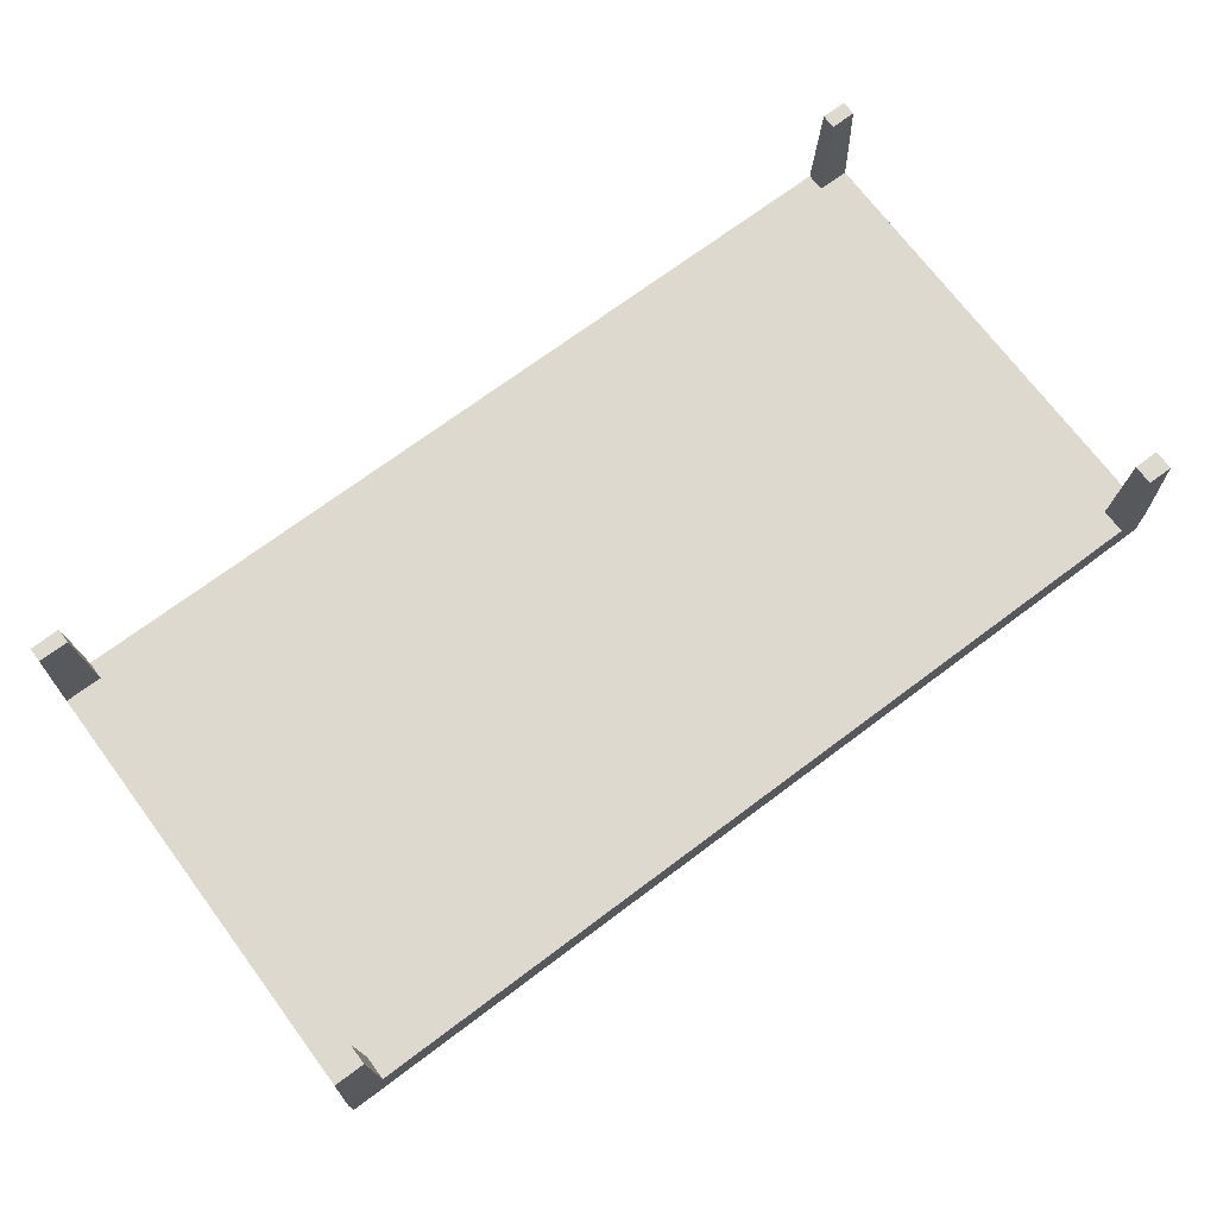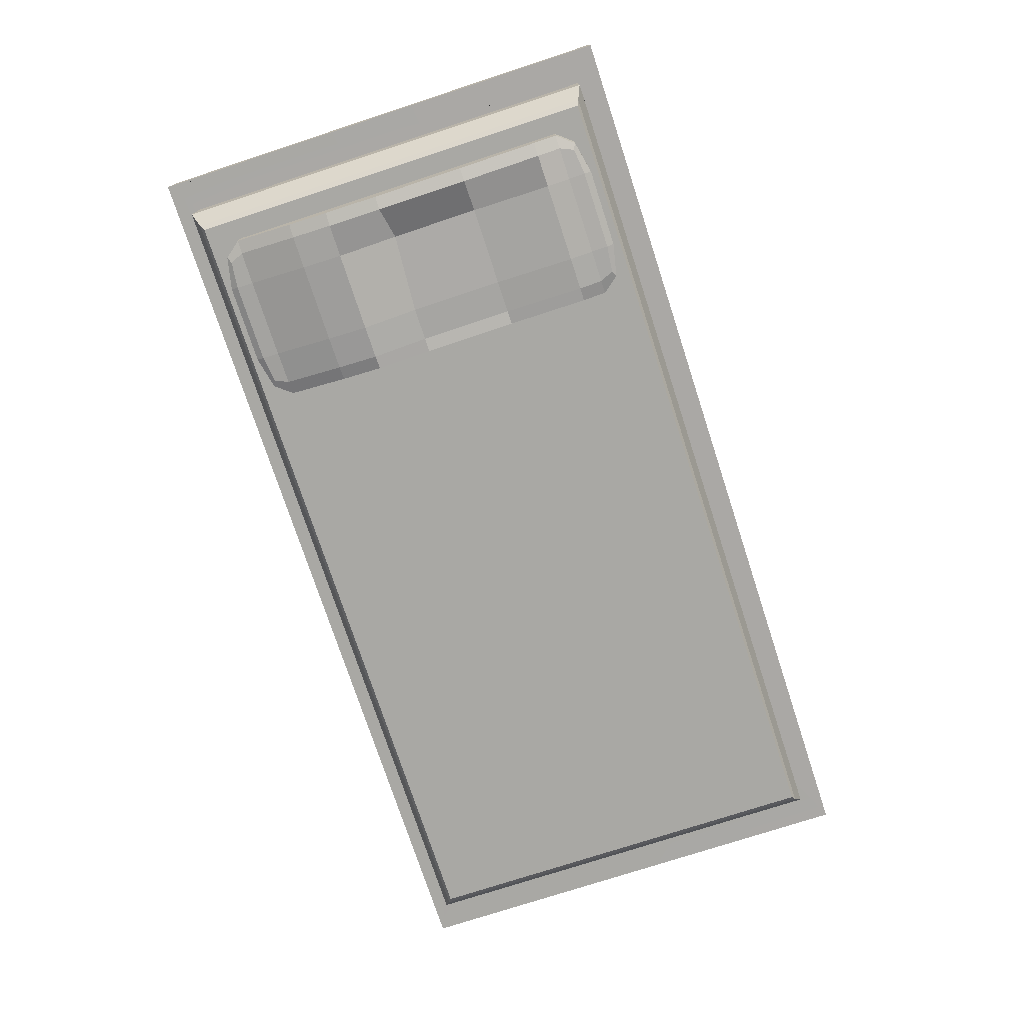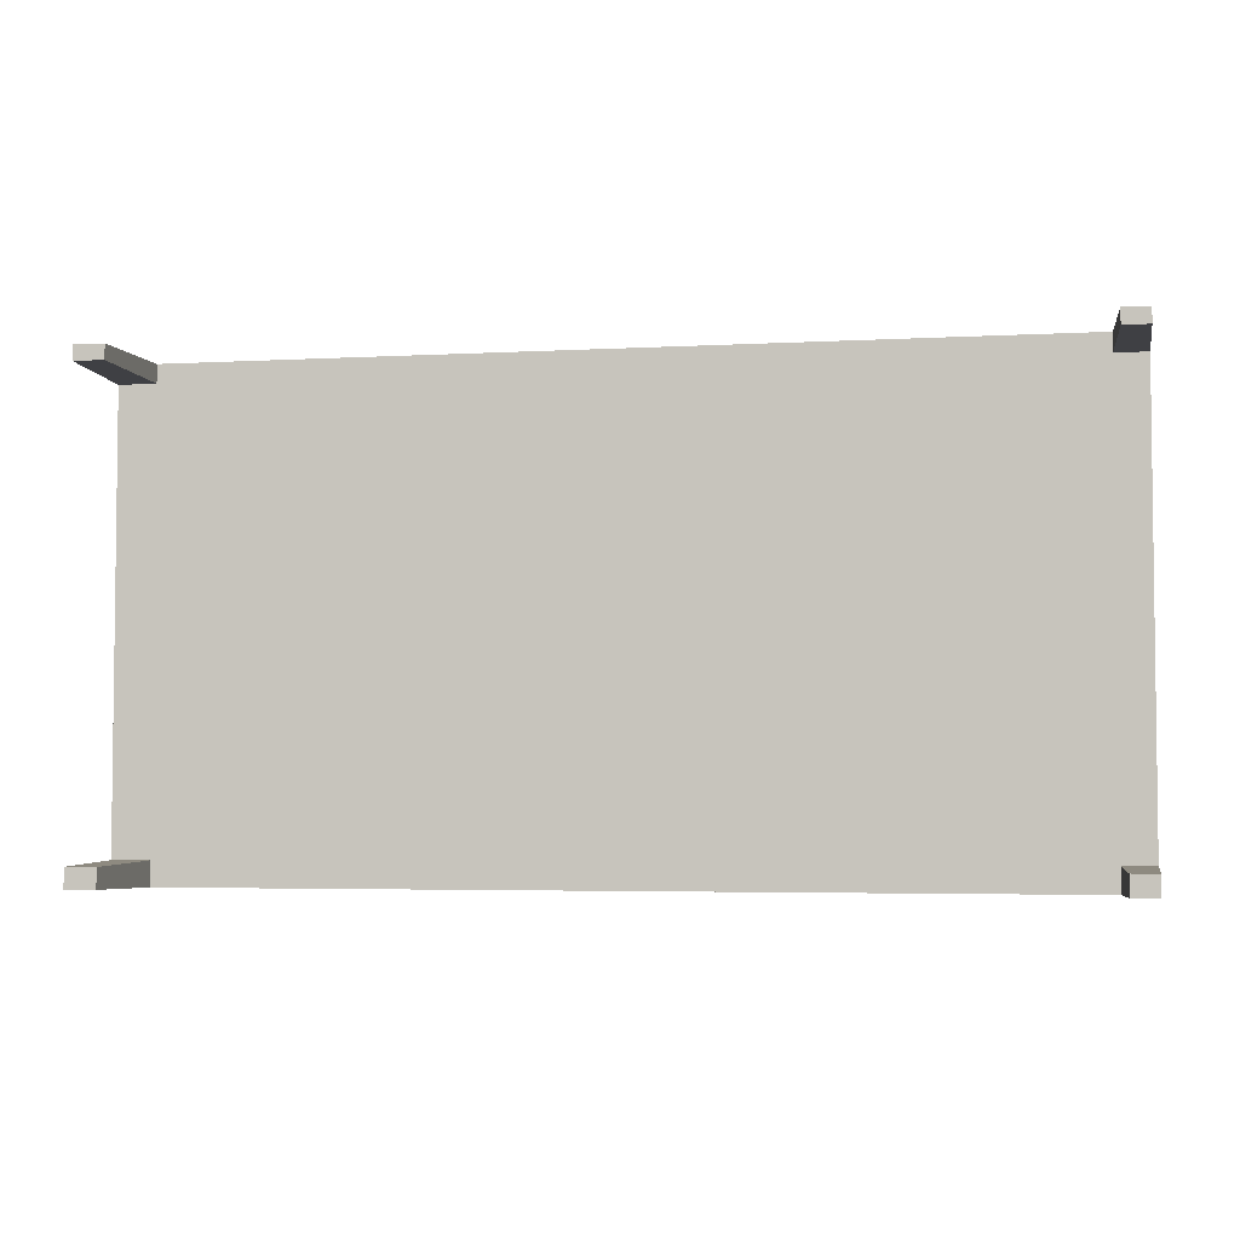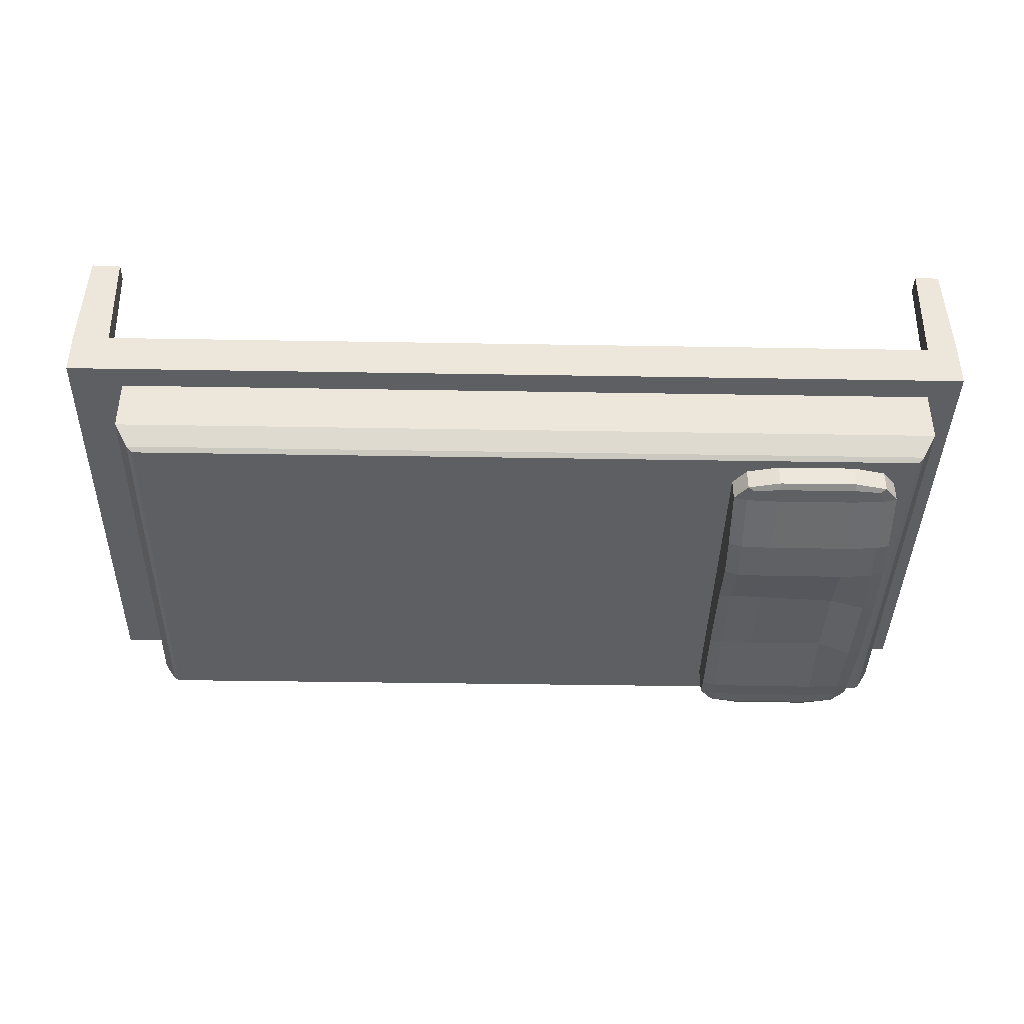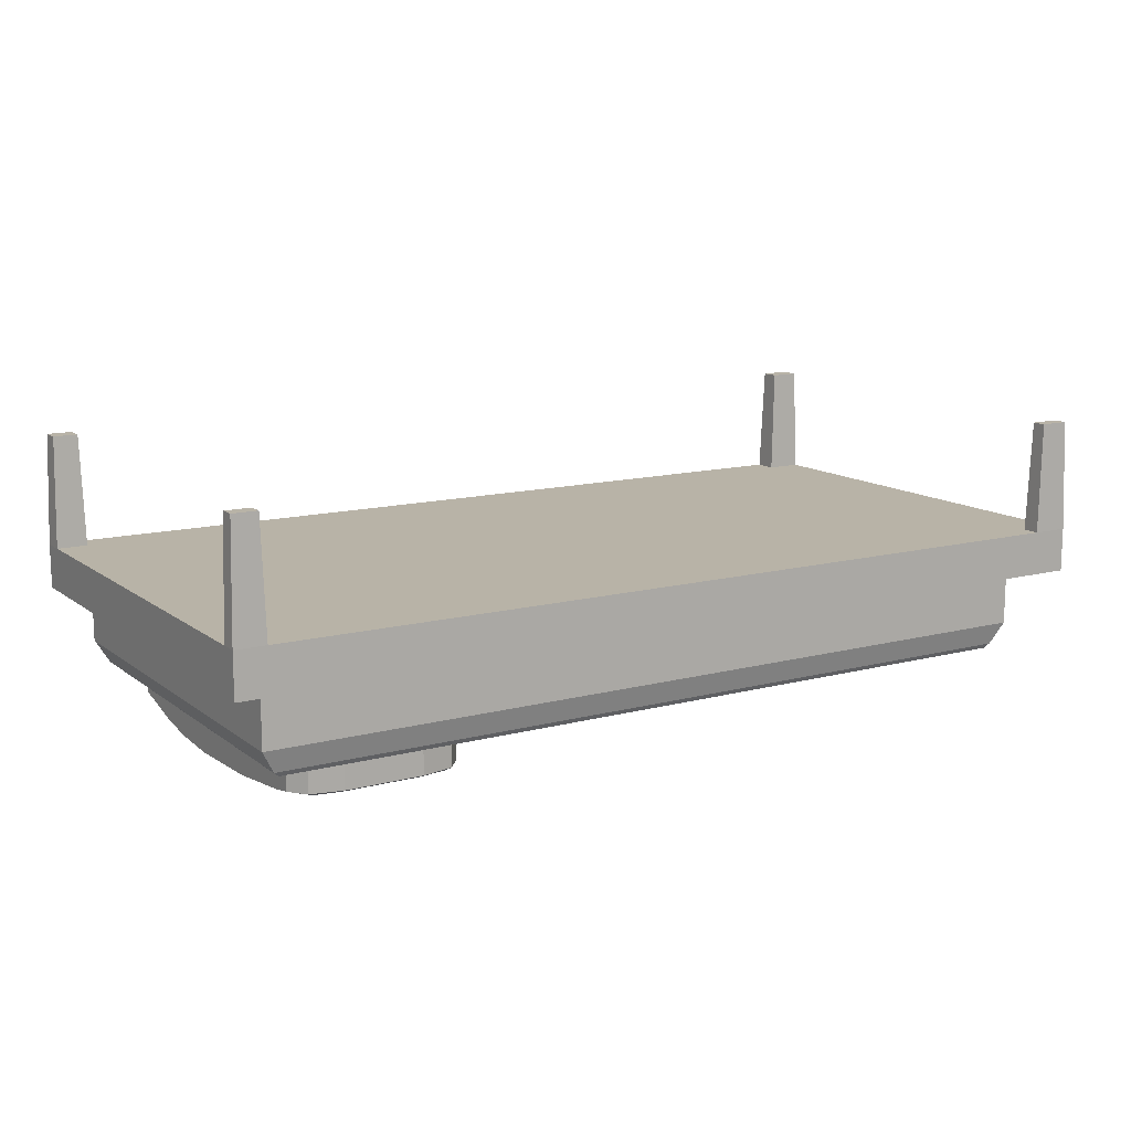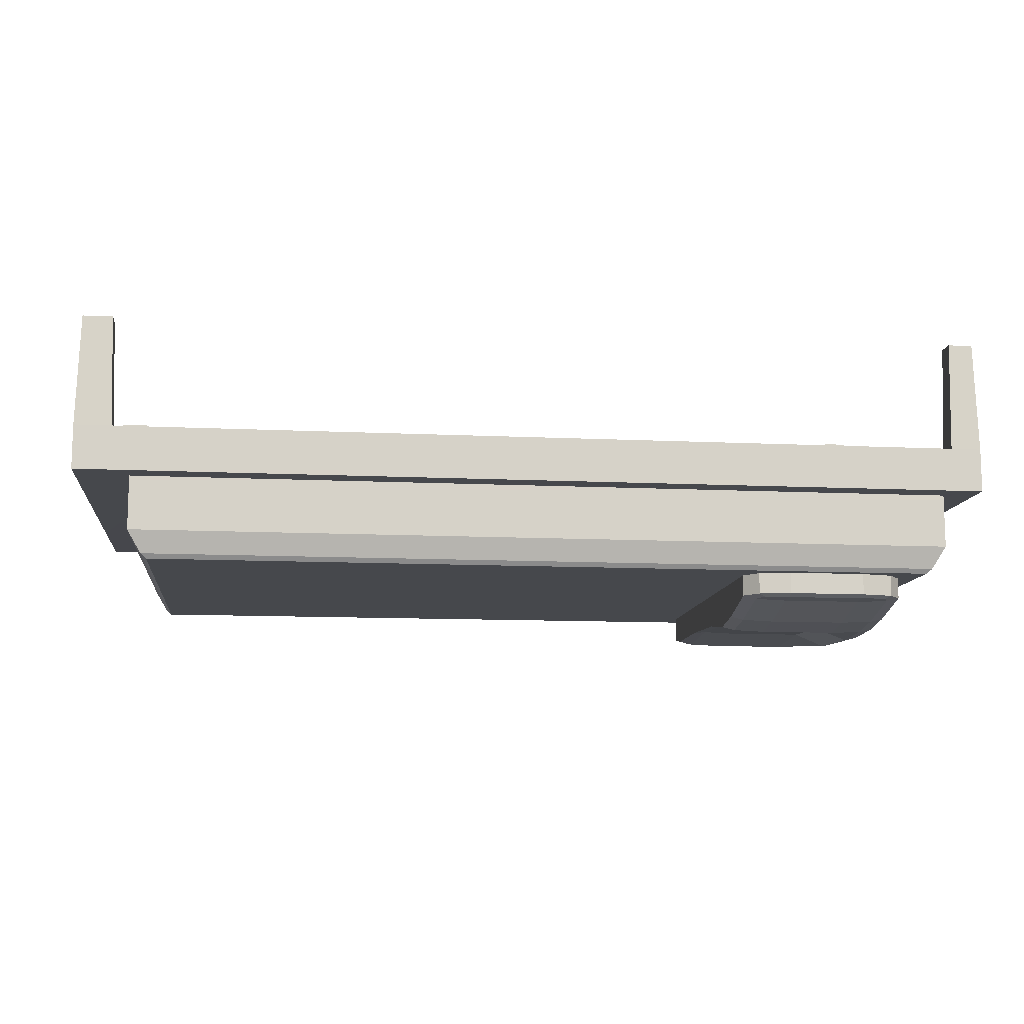
<metadata>
{"format":"obj","ext":"obj","renderer":"f3d","projection":"perspective","resolution":1024,"background":"white","views":[{"elev":71.4,"azim":143.2,"up":"+Y"},{"elev":-75.0,"azim":-71.9,"up":"+Y"},{"elev":-4.1,"azim":-169.7,"up":"+Z"},{"elev":-39.7,"azim":178.8,"up":"+Y"},{"elev":12.8,"azim":-31.5,"up":"+Y"},{"elev":-11.1,"azim":173.2,"up":"+Y"}]}
</metadata>
<code>
o Cube.001
v 34.82 -11.16 -17.77
v 37.55 -11.16 -17.77
v 37.28 -2.89 -17.59
v 35.09 -2.89 -17.59
v 37.55 -14.43 17.32
v 37.55 -14.43 -17.77
v 33.59 -14.45 -15.95
v 33.59 -14.45 15.52
v -30.54 -14.43 -17.77
v -30.54 -14.43 17.32
v -28.12 -14.45 15.52
v -28.12 -14.45 6.771
v -28.12 -14.45 -6.163
v -28.12 -14.45 -15.95
v -30.54 -11.16 17.32
v -28.27 -11.16 17.32
v 34.82 -11.16 17.32
v 37.55 -11.16 17.32
v -28.27 -11.16 -15.98
v -28.27 -11.16 -17.77
v 34.82 -11.16 -15.98
v -28.27 -11.16 15.98
v -28.49 -2.89 17.18
v -28.49 -2.89 16.12
v -30.54 -11.16 15.98
v -30.54 -11.16 -15.98
v 34.82 -11.16 15.98
v 37.55 -11.16 -15.98
v 37.55 -11.16 15.98
v 35.09 -2.89 17.18
v 37.28 -2.89 17.18
v 37.28 -2.89 16.12
v 35.09 -2.89 16.12
v 35.09 -2.89 -16.16
v 37.28 -2.89 -16.16
v -30.31 -2.89 -16.16
v -30.31 -2.89 -17.59
v -28.49 -2.89 -17.59
v -28.49 -2.89 -16.16
v -30.31 -2.89 17.18
v -30.31 -2.89 16.12
v -30.54 -11.16 -17.77
v -12.99 -20.43 5.474
v -12.99 -20.43 -5.849
v -12.99 -22.94 -1.491
v -12.99 -20.43 12.61
v -9.669 -20.43 14.32
v 31.14 -20.43 14.32
v 31.14 -20.43 -14.35
v -9.669 -20.43 -14.35
v -12.99 -20.43 -12.63
v -22.02 -20.43 14.32
v -24.37 -20.43 13.82
v -26.79 -20.43 14.85
v -16.32 -20.43 -14.35
v -22.02 -20.43 -14.35
v -22.02 -22.01 -14.35
v -16.32 -22.01 -14.35
v -16.32 -20.43 14.32
v -16.32 -22.38 14.32
v -22.02 -22.38 14.32
v -12.99 -23.07 -8.363
v -12.99 -22.01 -12.63
v -13.97 -22.24 -12.63
v -13.97 -23.3 -8.363
v -25.34 -20.43 -12.63
v -24.37 -20.43 -13.84
v -26.79 -20.43 -15.06
v -13.97 -20.43 -13.84
v -26.79 -20.43 -6.022
v -25.34 -20.43 -5.849
v -13.97 -20.43 13.82
v -25.34 -22.38 12.61
v -24.37 -22.38 13.82
v -23.93 -22.57 13.6
v -24.37 -22.62 12.61
v -22.02 -22.62 13.82
v -22.02 -22.71 12.61
v -25.34 -22.01 -12.63
v -24.37 -22.24 -12.63
v -23.93 -22.2 -13.62
v -24.37 -22.01 -13.84
v -22.02 -22.34 -12.63
v -22.02 -22.24 -13.84
v -12.99 -22.38 12.61
v -13.97 -22.62 12.61
v -14.4 -22.57 13.6
v -13.97 -22.38 13.82
v -16.32 -22.71 12.61
v -16.32 -22.62 13.82
v -13.97 -22.01 -13.84
v -14.4 -22.2 -13.62
v -16.32 -22.24 -13.84
v -16.32 -22.34 -12.63
v -25.34 -20.43 12.61
v -27.19 -20.09 -15.32
v -27.19 -20.09 -6.064
v 32.63 -20.09 -15.32
v 32.23 -20.43 -15.06
v 33.59 -18.44 15.52
v 33.59 -18.44 -15.95
v 32.23 -20.43 14.85
v -28.12 -18.44 15.52
v -28.12 -18.44 6.771
v -28.12 -18.44 -15.95
v 32.63 -20.09 15.05
v -27.19 -20.09 15.05
v -27.19 -20.09 6.586
v -28.12 -18.44 -6.163
v -26.79 -20.43 6.509
v -16.32 -23.02 10.92
v -22.02 -23.02 10.92
v -22.02 -23.4 -8.363
v -16.32 -23.4 -8.363
v -25.34 -20.43 5.474
v -25.34 -22.69 10.92
v -25.34 -22.41 5.474
v -25.34 -23.69 -1.491
v -25.34 -22.91 -5.849
v -12.99 -22.69 10.92
v -24.37 -23.3 -8.363
v -25.34 -23.07 -8.363
v -24.37 -22.93 10.92
v -13.97 -22.93 10.92
v -25.34 -23.4 5.14
v -12.99 -22.65 5.14
v -16.32 -22.94 -1.491
v -22.02 -22.94 -1.117
v -22.02 -22.65 5.14
v -16.32 -22.65 5.14
v -24.37 -23.92 -1.491
v -24.37 -23.63 5.14
v -13.97 -22.84 -1.491
v -13.97 -22.55 5.14
v -25.34 -23.51 -5.419
v -12.99 -23.51 -5.419
v -16.32 -23.84 -5.419
v -13.97 -23.74 -5.419
v -24.37 -23.74 -5.419
v -22.02 -23.84 -5.419
f 1 2 3 4
f 5 6 7 8
f 9 10 5 8 11 12 13 14
f 10 15 16 17 18 5
f 19 20 1 21
f 22 16 23 24
f 25 26 19 22
f 22 19 21 27
f 6 9 14 7
f 27 21 28 29
f 18 17 30 31
f 16 22 27 17
f 27 29 32 33
f 6 5 18 29 28 2
f 34 4 3 35
f 36 37 38 39
f 30 33 32 31
f 40 41 24 23
f 21 1 4 34
f 15 25 41 40
f 17 27 33 30
f 20 19 39 38
f 29 18 31 32
f 25 22 24 41
f 16 15 40 23
f 28 21 34 35
f 42 20 38 37
f 2 28 35 3
f 19 26 36 39
f 26 42 37 36
f 42 9 6 2 1 20
f 43 44 45
f 46 47 48 49 50 51 44 43
f 52 53 54
f 55 56 57 58
f 52 59 60 61
f 62 63 64 65
f 66 67 68
f 55 69 50
f 69 51 50
f 67 56 68
f 70 71 66 68
f 46 72 47
f 72 59 47
f 73 74 75 76
f 61 77 75 74
f 78 76 75 77
f 79 80 81 82
f 83 84 81 80
f 57 82 81 84
f 85 86 87 88
f 89 90 87 86
f 60 88 87 90
f 63 91 92 64
f 58 93 92 91
f 94 64 92 93
f 58 57 84 93
f 93 84 83 94
f 89 78 77 90
f 90 77 61 60
f 66 79 82 67
f 67 82 57 56
f 63 51 69 91
f 91 69 55 58
f 46 85 88 72
f 72 88 60 59
f 73 95 53 74
f 74 53 52 61
f 15 10 9 42 26 25
f 70 68 96 97
f 53 95 54
f 98 96 68 99
f 100 8 7 101
f 48 102 99 49
f 49 99 68 56 55 50
f 11 8 100 103
f 12 11 103 104
f 14 105 101 7
f 106 98 99 102
f 102 48 47 59 52 54
f 100 101 98 106
f 104 103 107 108
f 101 105 96 98
f 103 100 106 107
f 102 54 107 106
f 105 109 97 96
f 14 13 109 105
f 110 70 97 108
f 44 51 63 62
f 78 89 111 112
f 113 114 94 83
f 115 95 73 116 117
f 110 115 71 70
f 71 115 117 118 119
f 65 64 94 114
f 46 43 120 85
f 121 80 79 122
f 54 95 115 110
f 66 71 119 122 79
f 78 112 123 76
f 85 120 124 86
f 54 110 108 107
f 109 104 108 97
f 13 12 104 109
f 86 124 111 89
f 116 125 117
f 125 118 117
f 45 126 43
f 126 120 43
f 127 128 129 130
f 130 129 112 111
f 128 131 132 129
f 129 132 123 112
f 131 118 125 132
f 132 125 116 123
f 45 133 134 126
f 126 134 124 120
f 133 127 130 134
f 134 130 111 124
f 76 123 116 73
f 118 135 119
f 135 122 119
f 62 136 44
f 136 45 44
f 65 114 137 138
f 138 137 127 133
f 62 65 138 136
f 136 138 133 45
f 121 122 135 139
f 139 135 118 131
f 113 121 139 140
f 140 139 131 128
f 114 113 140 137
f 137 140 128 127
f 113 83 80 121

</code>
